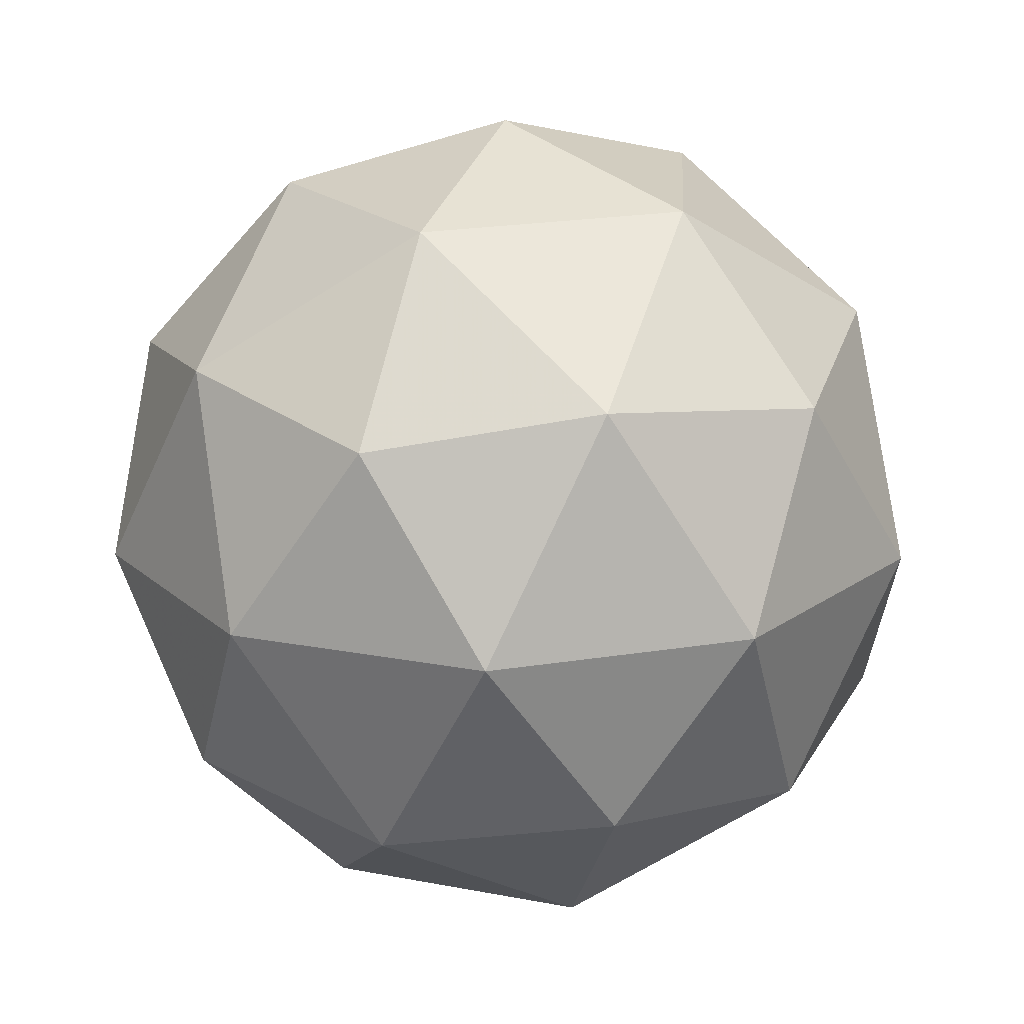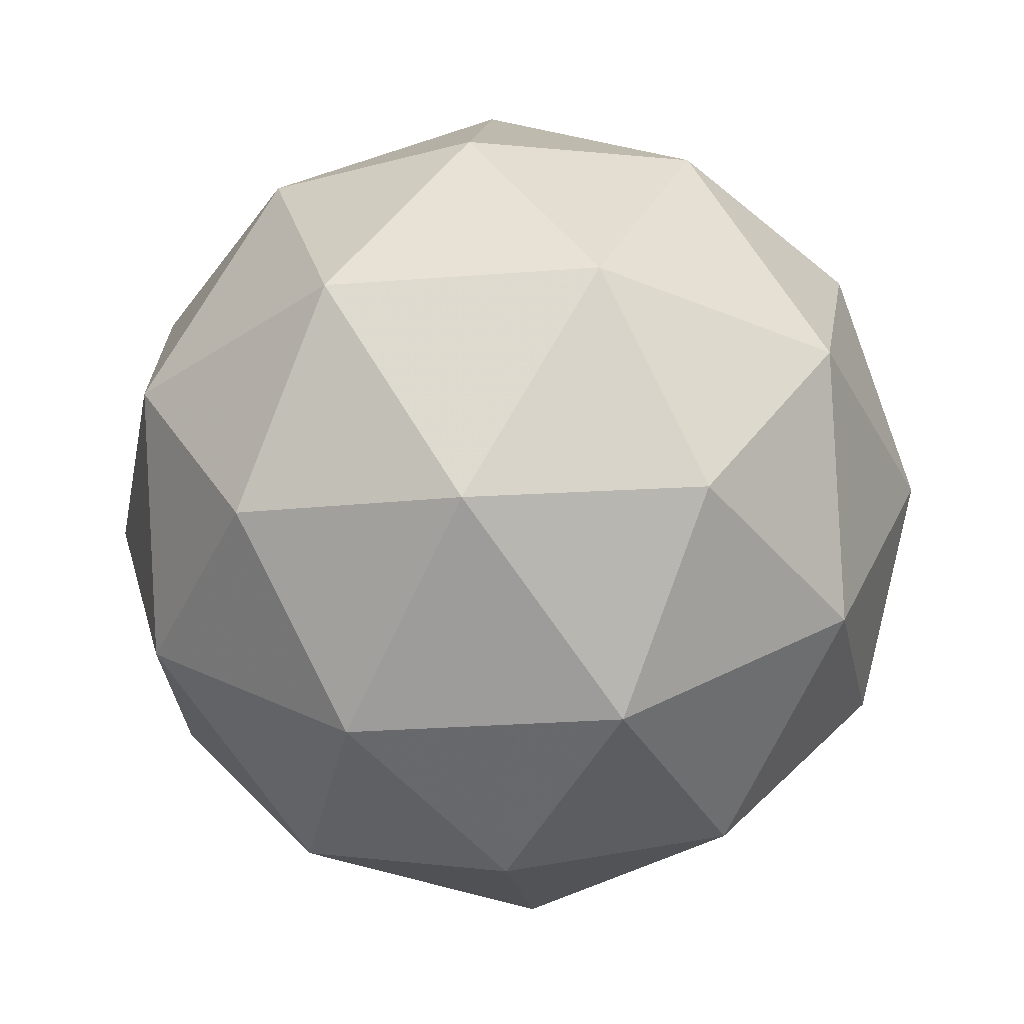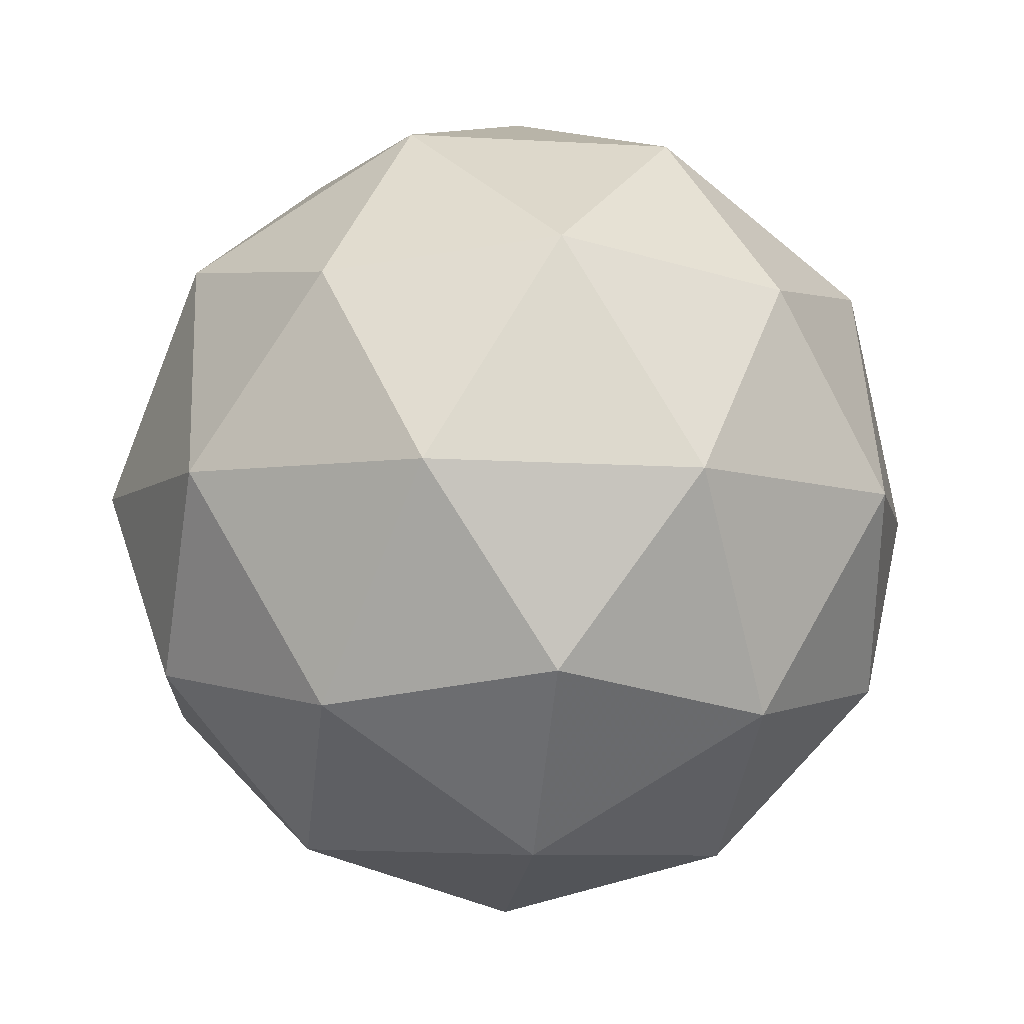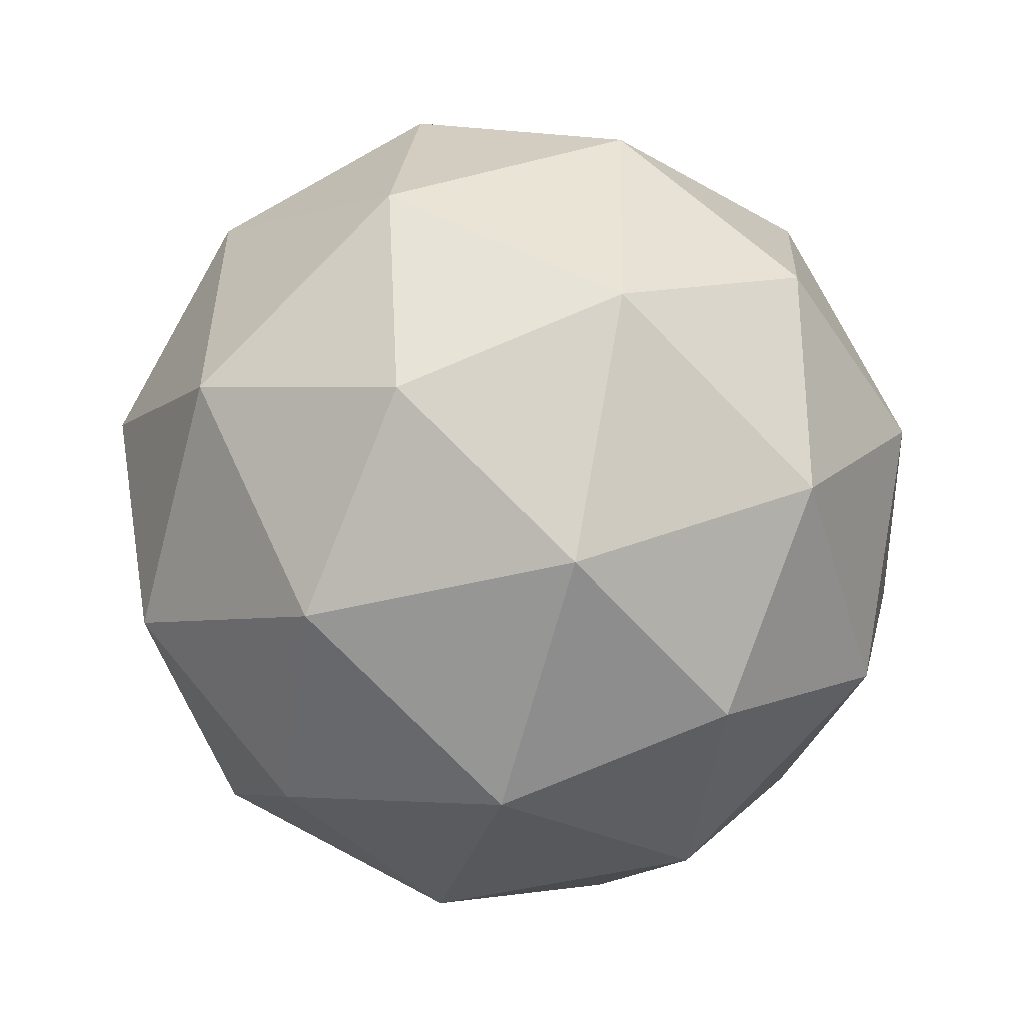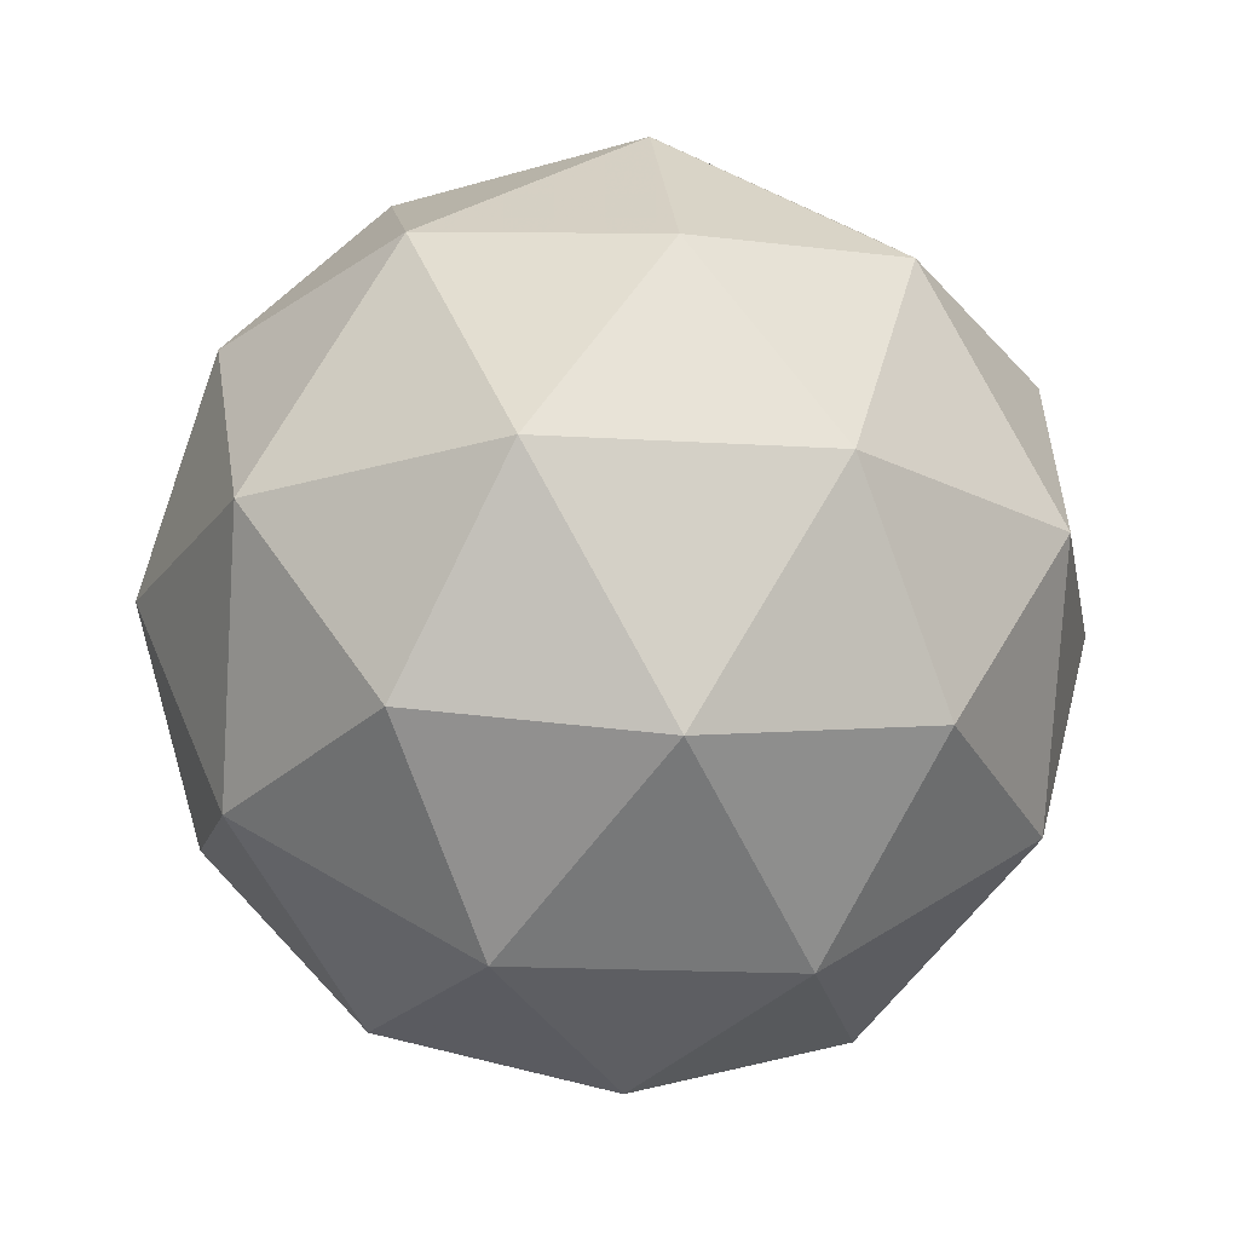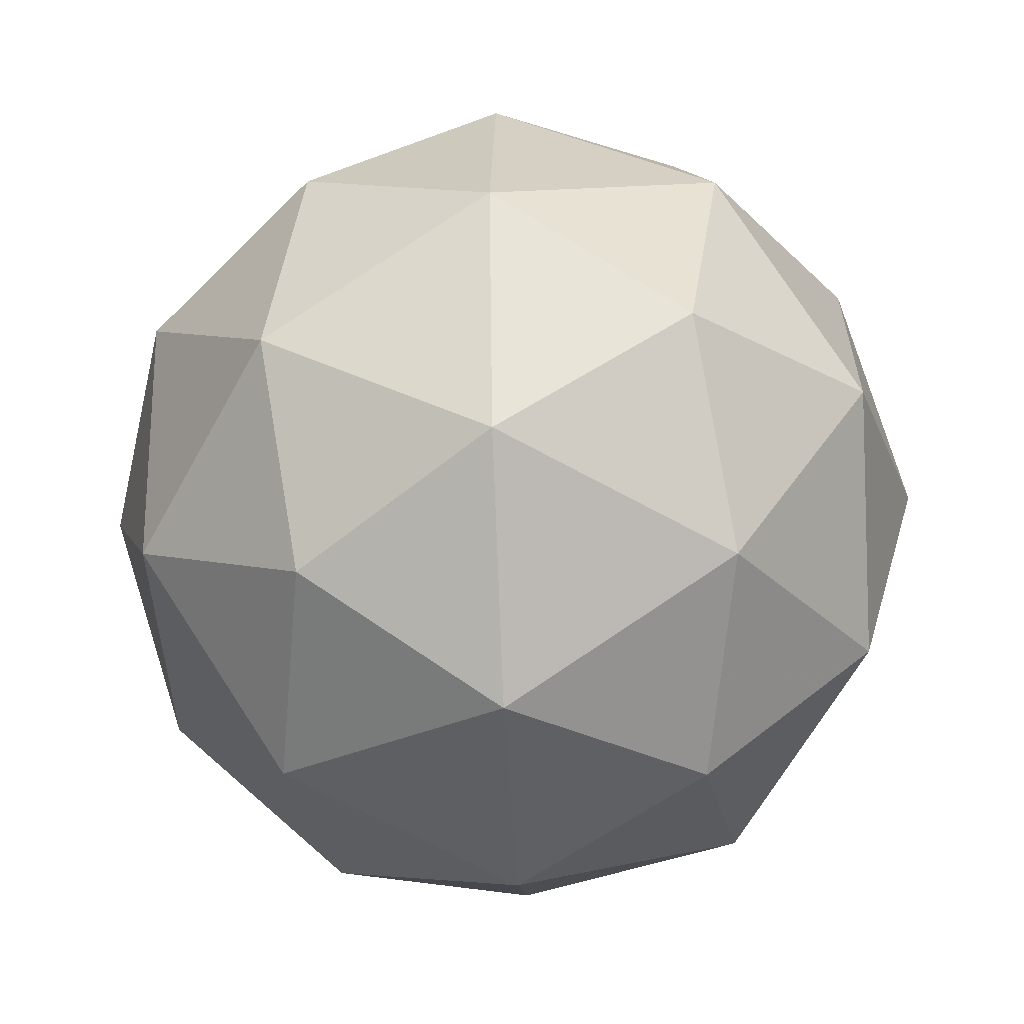
<metadata>
{"format":"obj","ext":"obj","renderer":"f3d","projection":"perspective","resolution":1024,"background":"white","views":[{"elev":20.5,"azim":77.3,"up":"+Z"},{"elev":-34.3,"azim":-81.2,"up":"+Z"},{"elev":-6.4,"azim":-130.9,"up":"+Z"},{"elev":-50.5,"azim":-105.9,"up":"+Y"},{"elev":-19.0,"azim":120.5,"up":"+Z"},{"elev":-26.6,"azim":92.3,"up":"+Y"}]}
</metadata>
<code>
v 0.4544 0.4435 -0.0854
v 0.3947 0.4829 -0.04109
v 0.4737 0.5116 -0.03998
v 0.5255 0.4453 -0.04052
v 0.4784 0.3756 -0.04198
v 0.3976 0.3988 -0.04233
v 0.4289 0.509 0.03116
v 0.5098 0.4858 0.03151
v 0.5127 0.4017 0.03027
v 0.4336 0.373 0.02916
v 0.3819 0.4393 0.0297
v 0.453 0.4411 0.07458
v 0.4659 0.4837 -0.07274
v 0.4194 0.4668 -0.0734
v 0.4308 0.5069 -0.0467
v 0.386 0.4406 -0.04809
v 0.4211 0.4174 -0.07413
v 0.4963 0.4448 -0.07307
v 0.5077 0.4848 -0.04637
v 0.4686 0.4038 -0.07392
v 0.5104 0.4049 -0.04755
v 0.4353 0.3775 -0.04861
v 0.3768 0.4644 -0.005745
v 0.3785 0.415 -0.006474
v 0.4509 0.5222 -0.004231
v 0.4044 0.5053 -0.004888
v 0.5289 0.4696 -0.004347
v 0.4984 0.5086 -0.004025
v 0.5029 0.3792 -0.005933
v 0.5306 0.4202 -0.005076
v 0.4089 0.376 -0.006797
v 0.4564 0.3623 -0.00659
v 0.3969 0.4797 0.03673
v 0.4721 0.5071 0.03779
v 0.5213 0.444 0.03727
v 0.4766 0.3777 0.03588
v 0.3997 0.3998 0.03555
v 0.4387 0.4808 0.0631
v 0.411 0.4398 0.06225
v 0.4862 0.4671 0.06331
v 0.4879 0.4177 0.06258
v 0.4415 0.4008 0.06192
f 1 14 13
f 2 14 16
f 1 13 18
f 1 18 20
f 1 20 17
f 2 16 23
f 3 15 25
f 4 19 27
f 5 21 29
f 6 22 31
f 2 23 26
f 3 25 28
f 4 27 30
f 5 29 32
f 6 31 24
f 7 33 38
f 8 34 40
f 9 35 41
f 10 36 42
f 11 37 39
f 39 42 12
f 39 37 42
f 37 10 42
f 42 41 12
f 42 36 41
f 36 9 41
f 41 40 12
f 41 35 40
f 35 8 40
f 40 38 12
f 40 34 38
f 34 7 38
f 38 39 12
f 38 33 39
f 33 11 39
f 24 37 11
f 24 31 37
f 31 10 37
f 32 36 10
f 32 29 36
f 29 9 36
f 30 35 9
f 30 27 35
f 27 8 35
f 28 34 8
f 28 25 34
f 25 7 34
f 26 33 7
f 26 23 33
f 23 11 33
f 31 32 10
f 31 22 32
f 22 5 32
f 29 30 9
f 29 21 30
f 21 4 30
f 27 28 8
f 27 19 28
f 19 3 28
f 25 26 7
f 25 15 26
f 15 2 26
f 23 24 11
f 23 16 24
f 16 6 24
f 17 22 6
f 17 20 22
f 20 5 22
f 20 21 5
f 20 18 21
f 18 4 21
f 18 19 4
f 18 13 19
f 13 3 19
f 16 17 6
f 16 14 17
f 14 1 17
f 13 15 3
f 13 14 15
f 14 2 15

</code>
